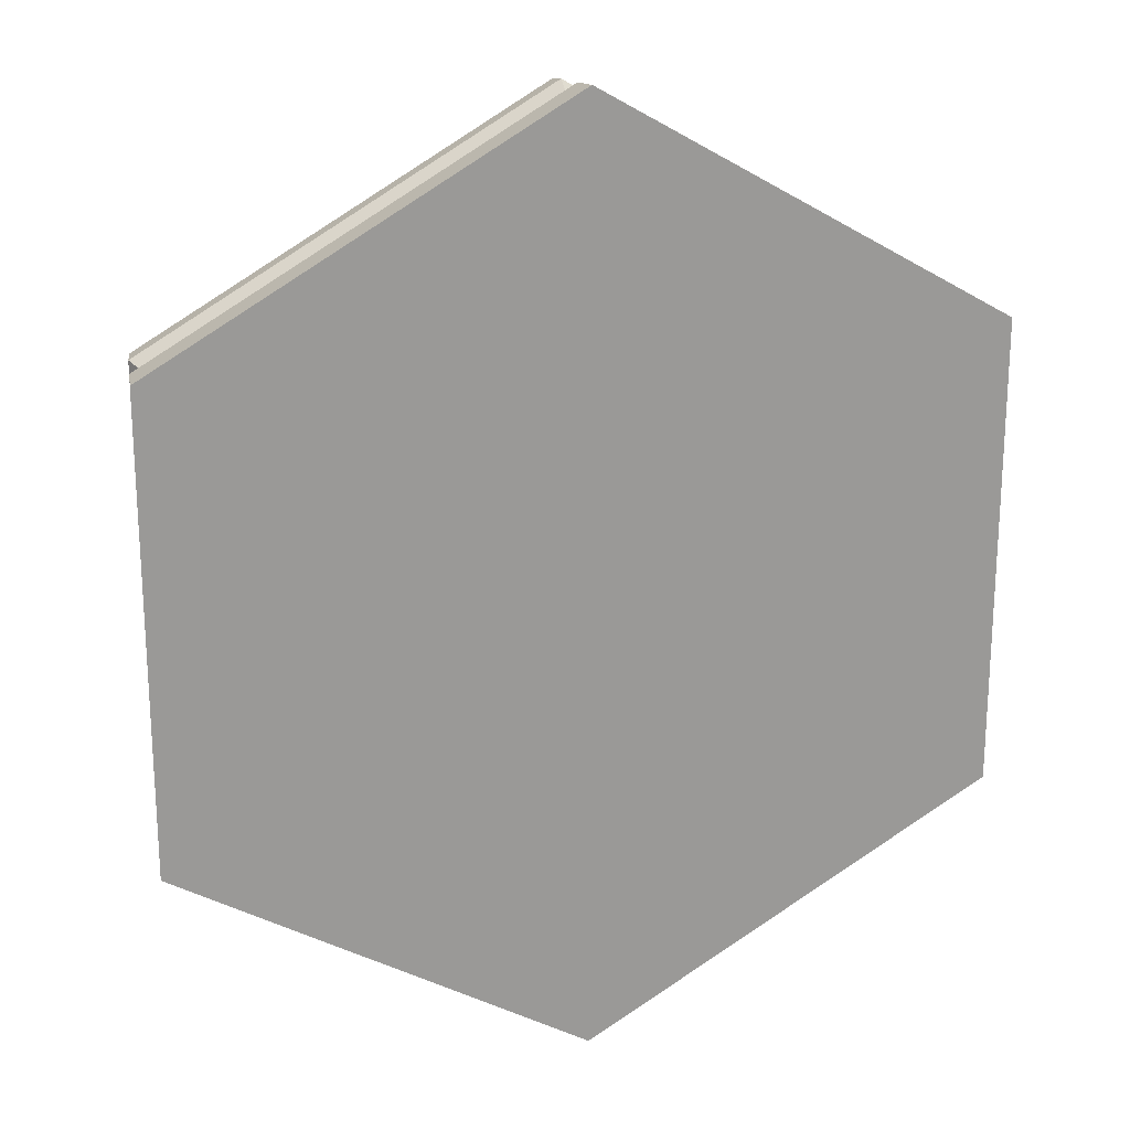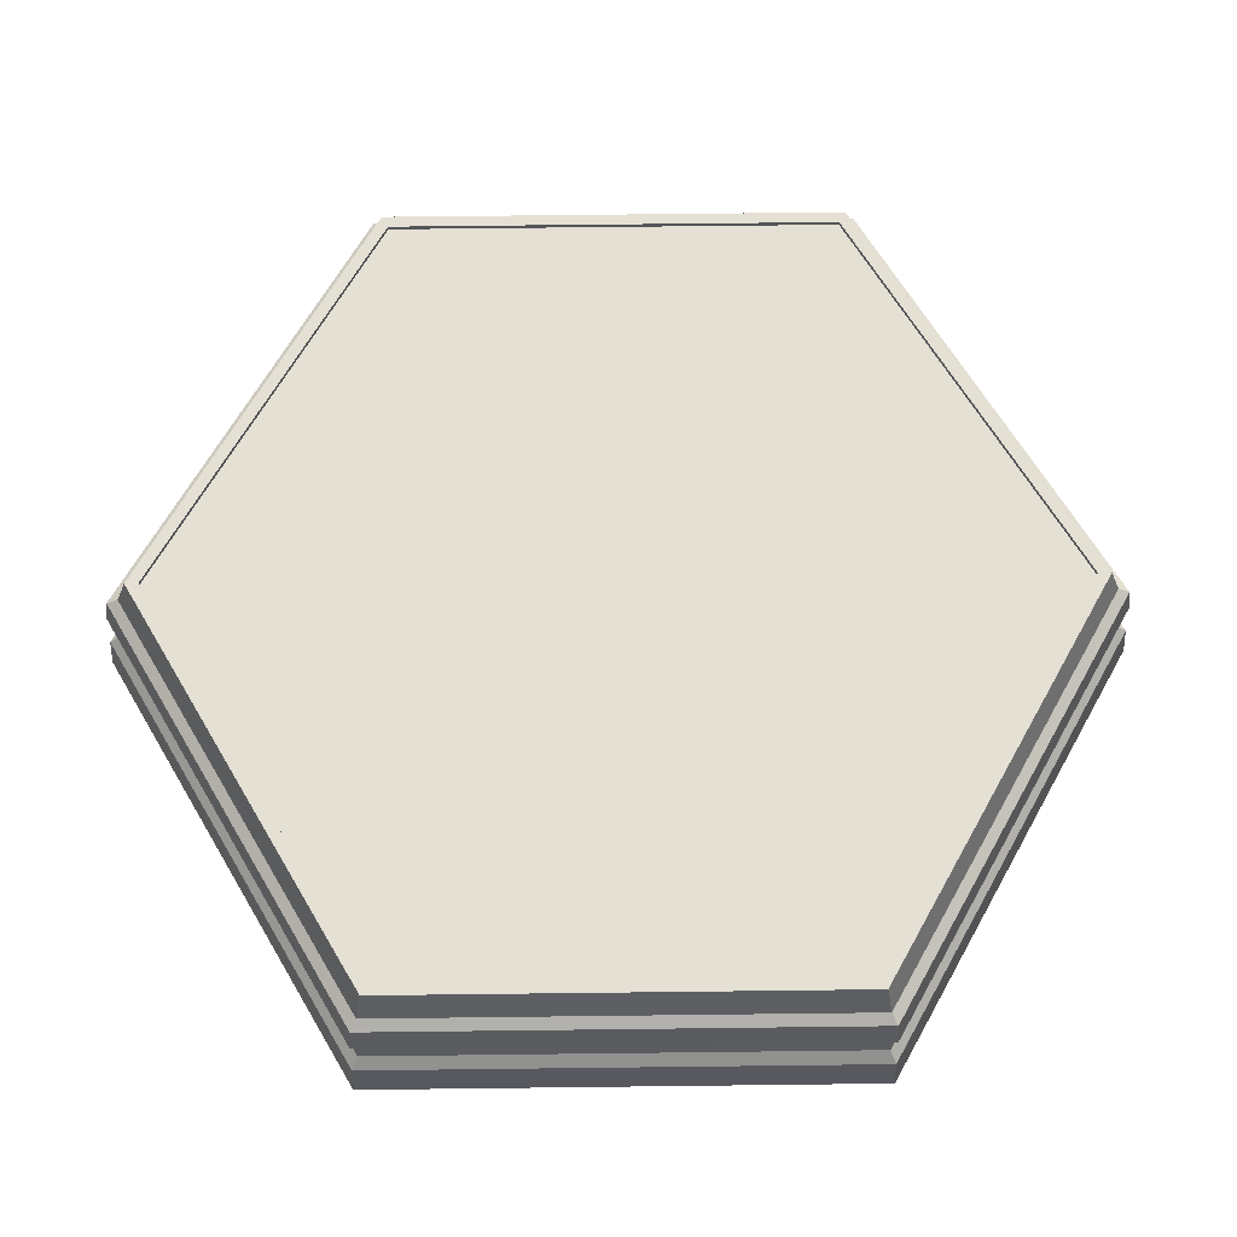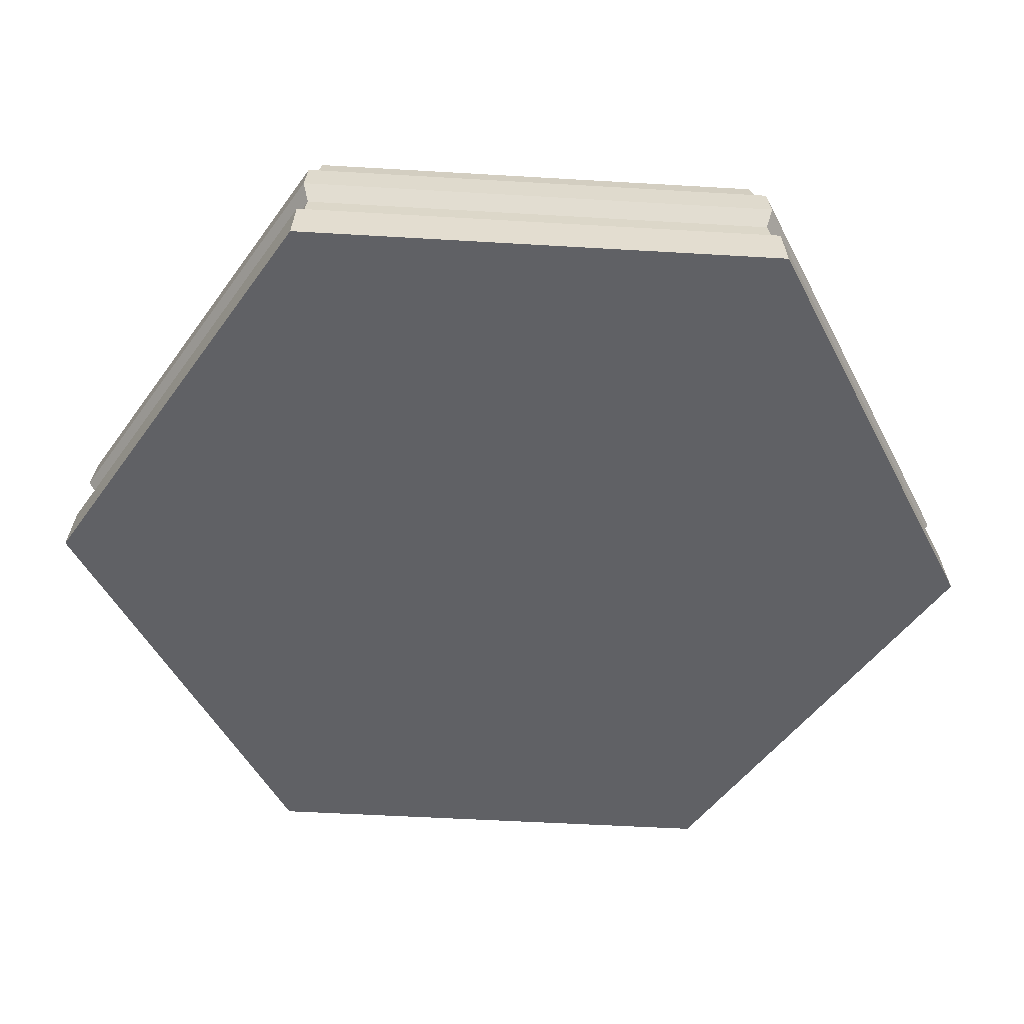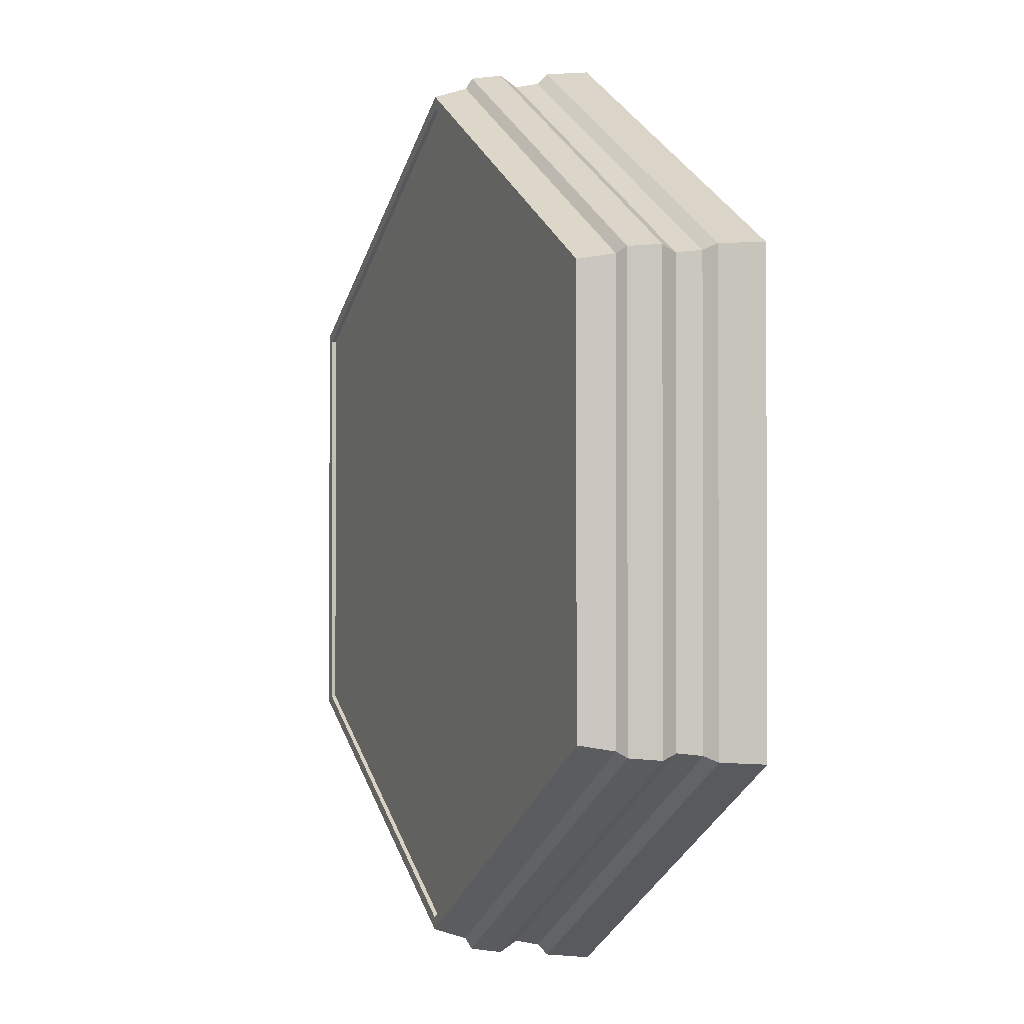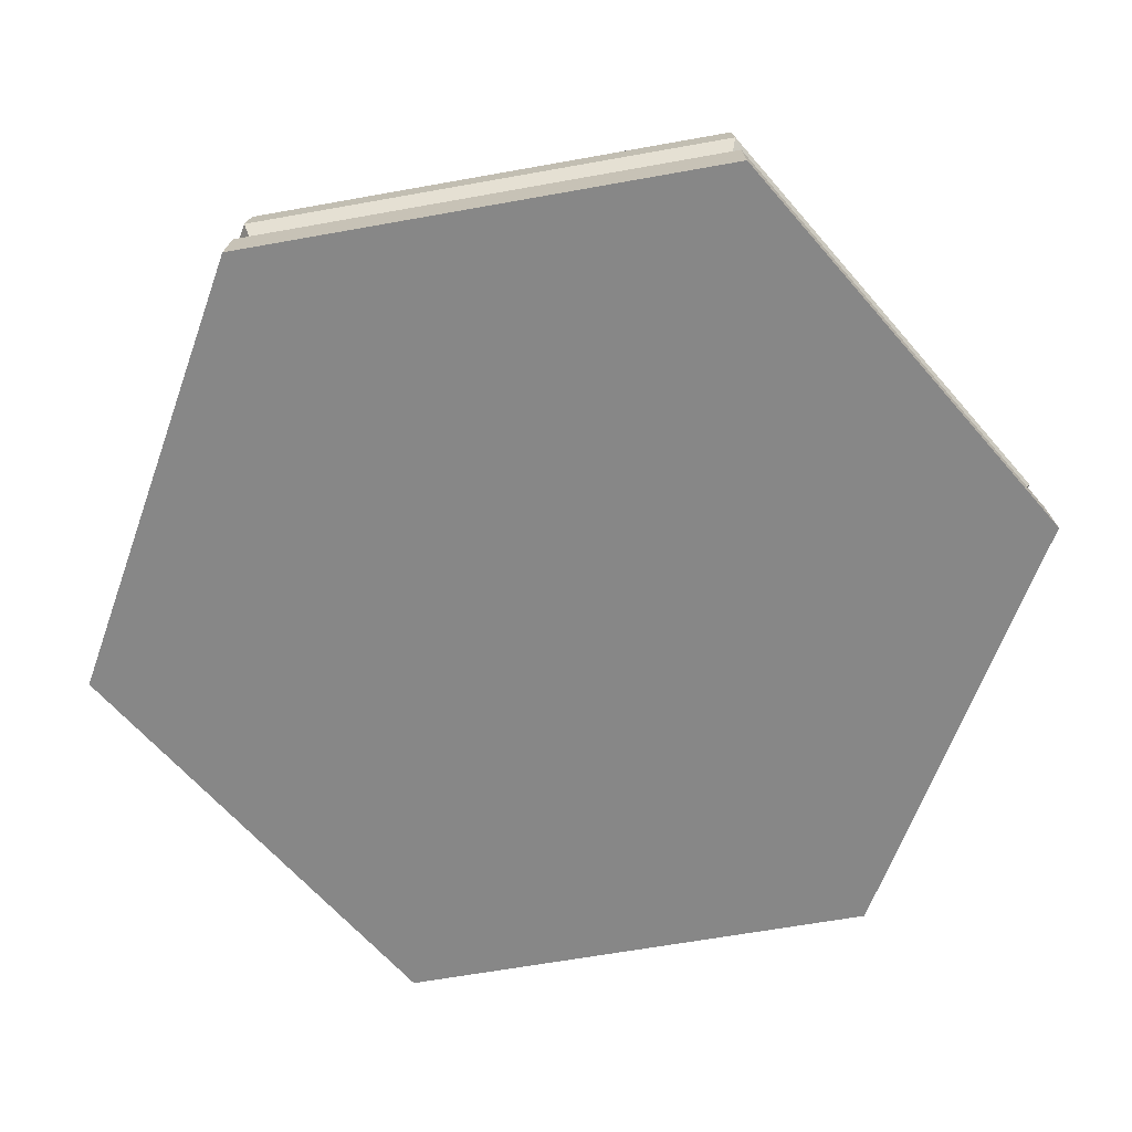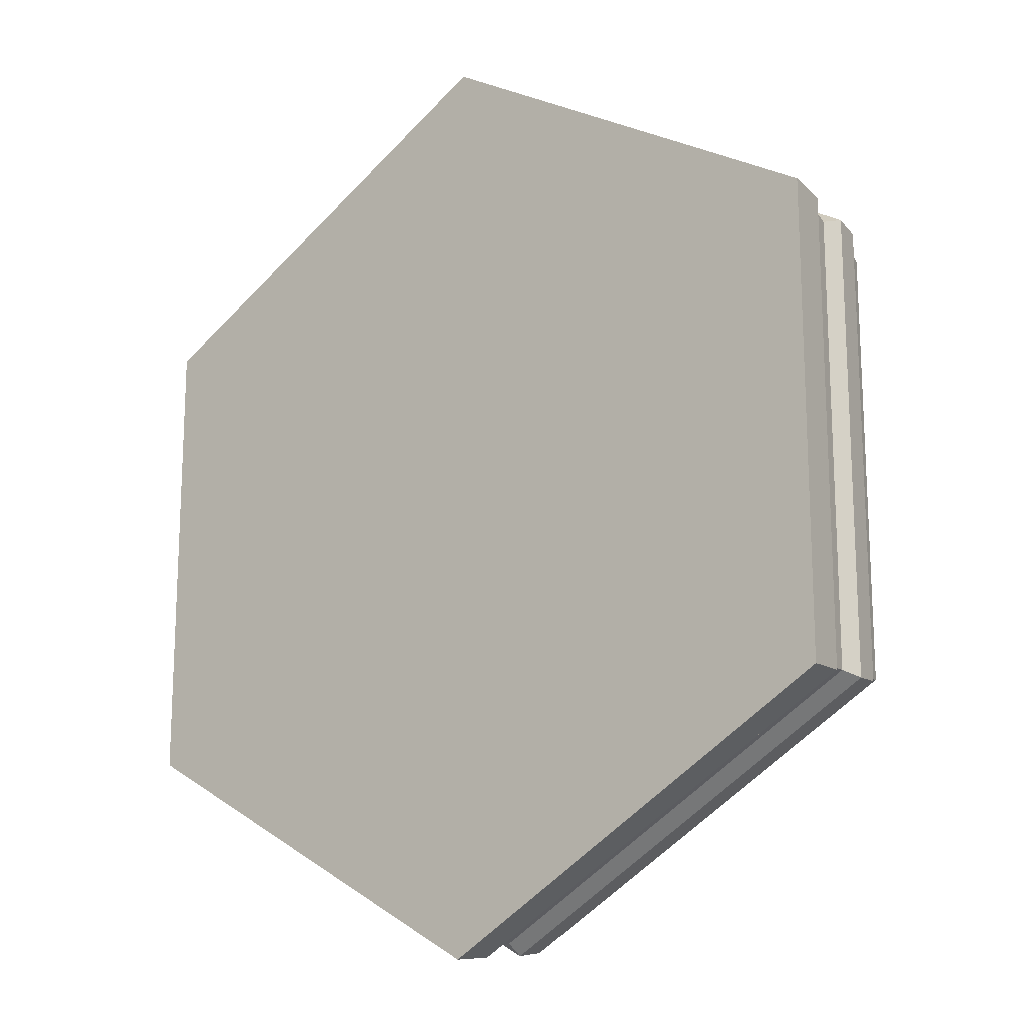
<metadata>
{"format":"obj","ext":"obj","renderer":"f3d","projection":"perspective","resolution":1024,"background":"white","views":[{"elev":20.7,"azim":-15.7,"up":"+Z"},{"elev":65.7,"azim":149.3,"up":"+Y"},{"elev":-49.1,"azim":146.2,"up":"+Y"},{"elev":-1.4,"azim":-111.5,"up":"+Z"},{"elev":-62.5,"azim":40.4,"up":"+Y"},{"elev":-16.7,"azim":37.6,"up":"+Z"}]}
</metadata>
<code>
v 0 -0.03467 -1.713
v -1.483 -0.03467 -0.8564
v -1.483 -0.03467 0.8564
v 0 -0.03467 1.713
v 1.483 -0.03467 0.8564
v 1.483 -0.03467 -0.8564
v -1.43 0.4412 -0.8256
v 0 0.4412 -1.651
v -1.43 0.4412 0.8256
v 0 0.4412 1.651
v 1.43 0.4412 0.8256
v 1.43 0.4412 -0.8256
v -1.395 0.4663 -0.8055
v 0 0.4663 -1.611
v -1.395 0.4663 0.8055
v 0 0.4663 1.611
v 1.395 0.4663 0.8055
v 1.395 0.4663 -0.8055
v -1.359 0.5896 -0.7848
v 0 0.5896 -1.57
v -1.359 0.5896 0.7848
v 0 0.5896 1.57
v 1.359 0.5896 0.7848
v 1.359 0.5896 -0.7848
v 1.466 0.1323 -0.8461
v 1.448 0.3244 -0.8359
v 1.448 0.3244 0.8359
v 1.466 0.1323 0.8461
v 0 0.1323 1.692
v 0 0.3244 1.672
v -1.448 0.3244 0.8359
v -1.466 0.1323 0.8461
v -1.466 0.1323 -0.8461
v -1.448 0.3244 -0.8359
v 0 0.3244 -1.672
v 0 0.1323 -1.692
v 1.431 0.1714 -0.8261
v 1.413 0.2602 -0.816
v 1.413 0.2602 0.816
v 1.431 0.1714 0.8261
v 0 0.1714 1.652
v 0 0.2602 1.632
v -1.413 0.2602 0.816
v -1.431 0.1714 0.8261
v -1.431 0.1714 -0.8261
v -1.413 0.2602 -0.816
v 0 0.2602 -1.632
v 0 0.1714 -1.652
v -1.32 0.5896 -0.7623
v 0 0.5896 -1.525
v -1.32 0.5896 0.7623
v 0 0.5896 1.525
v 1.32 0.5896 0.7623
v 1.32 0.5896 -0.7623
v -1.32 0.5733 -0.7623
v 0 0.5733 -1.525
v -1.32 0.5733 0.7623
v 0 0.5733 1.525
v 1.32 0.5733 0.7623
v 1.32 0.5733 -0.7623
v -1.237 0.5733 -0.7141
v 0 0.5733 -1.428
v -1.237 0.5733 0.7141
v 0 0.5733 1.428
v 1.237 0.5733 0.7141
v 1.237 0.5733 -0.7141
f 6 4 2
f 10 16 15
f 26 12 11
f 31 30 10
f 34 7 8
f 26 35 8
f 27 11 10
f 34 31 9
f 15 21 19
f 8 7 13
f 8 14 18
f 11 17 16
f 9 15 13
f 12 18 17
f 17 18 24
f 15 16 22
f 13 19 20
f 14 20 24
f 16 17 23
f 24 54 53
f 3 32 33
f 34 46 43
f 5 28 29
f 27 39 38
f 1 36 25
f 36 48 37
f 2 33 36
f 35 47 46
f 4 29 32
f 33 32 44
f 5 6 25
f 25 37 40
f 44 43 46
f 41 40 39
f 37 48 47
f 45 46 47
f 41 42 43
f 37 38 39
f 29 41 44
f 26 38 47
f 28 40 41
f 30 31 43
f 33 45 48
f 30 42 39
f 54 60 59
f 22 52 51
f 19 49 50
f 20 50 54
f 22 23 53
f 21 51 49
f 56 62 66
f 52 58 57
f 49 55 56
f 50 56 60
f 53 59 58
f 51 57 55
f 63 65 62
f 59 65 64
f 57 63 61
f 60 66 65
f 57 58 64
f 56 55 61
f 2 1 6
f 6 5 4
f 4 3 2
f 9 10 15
f 27 26 11
f 9 31 10
f 35 34 8
f 12 26 8
f 30 27 10
f 7 34 9
f 13 15 19
f 14 8 13
f 12 8 18
f 10 11 16
f 7 9 13
f 11 12 17
f 23 17 24
f 21 15 22
f 14 13 20
f 18 14 24
f 22 16 23
f 23 24 53
f 2 3 33
f 31 34 43
f 4 5 29
f 26 27 38
f 6 1 25
f 25 36 37
f 1 2 36
f 34 35 46
f 3 4 32
f 45 33 44
f 28 5 25
f 28 25 40
f 45 44 46
f 42 41 39
f 38 37 47
f 48 45 47
f 44 41 43
f 40 37 39
f 32 29 44
f 35 26 47
f 29 28 41
f 42 30 43
f 36 33 48
f 27 30 39
f 53 54 59
f 21 22 51
f 20 19 50
f 24 20 54
f 52 22 53
f 19 21 49
f 60 56 66
f 51 52 57
f 50 49 56
f 54 50 60
f 52 53 58
f 49 51 55
f 62 61 63
f 63 64 65
f 65 66 62
f 58 59 64
f 55 57 61
f 59 60 65
f 63 57 64
f 62 56 61

</code>
